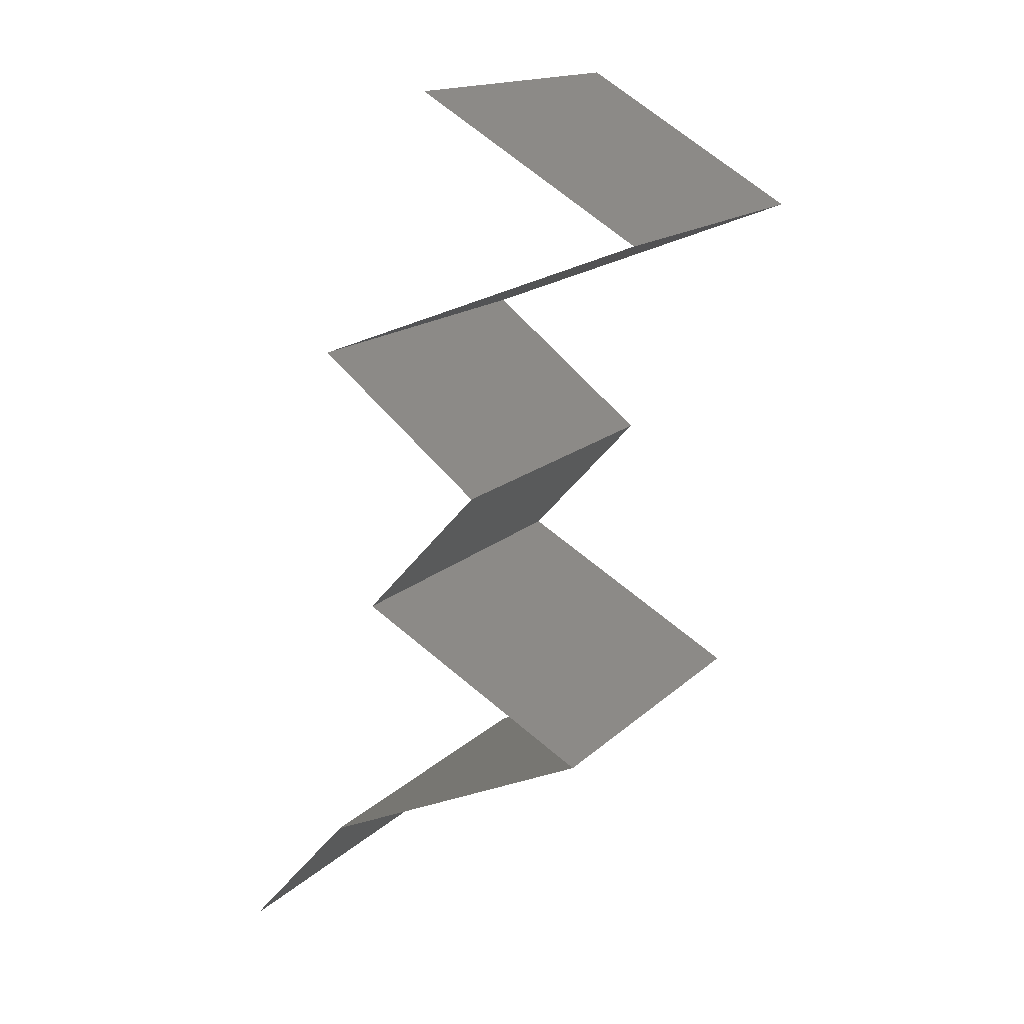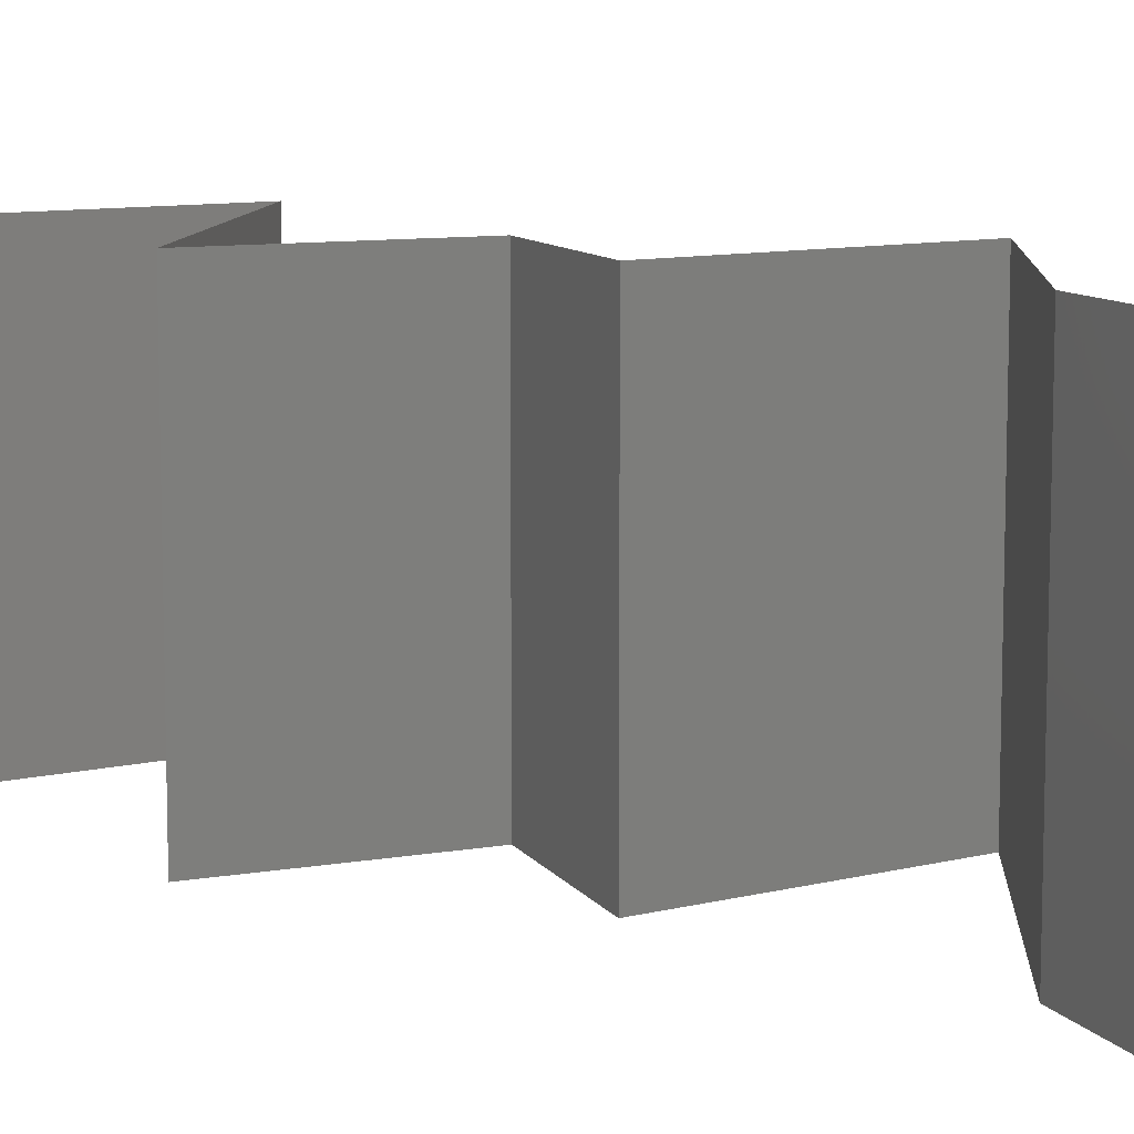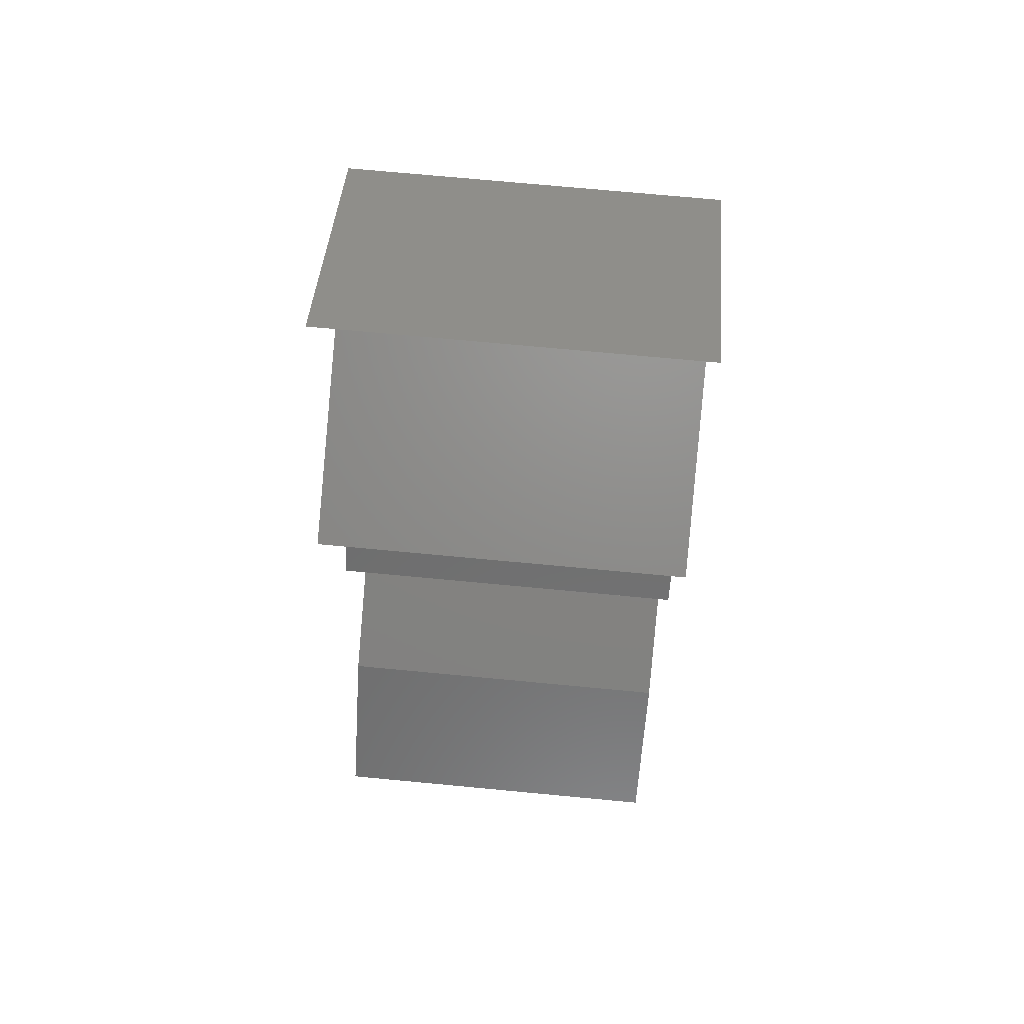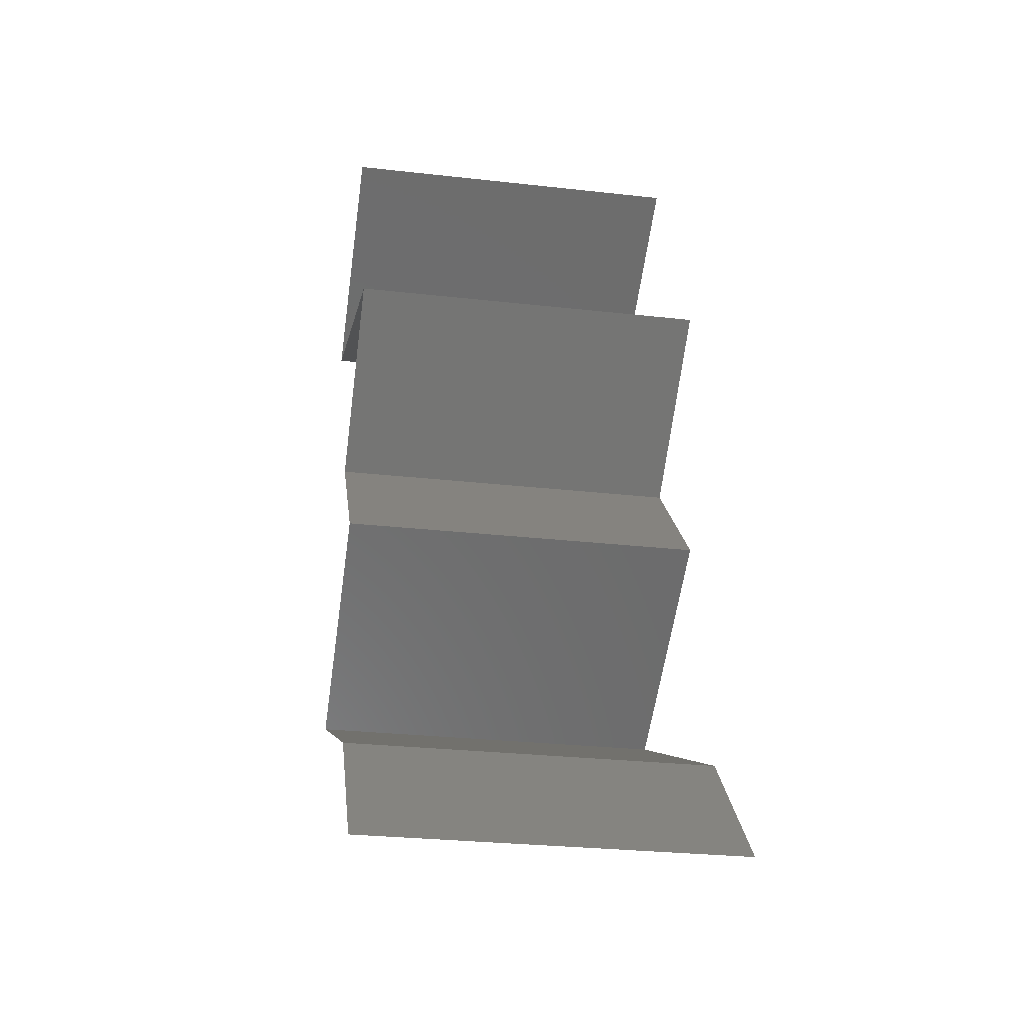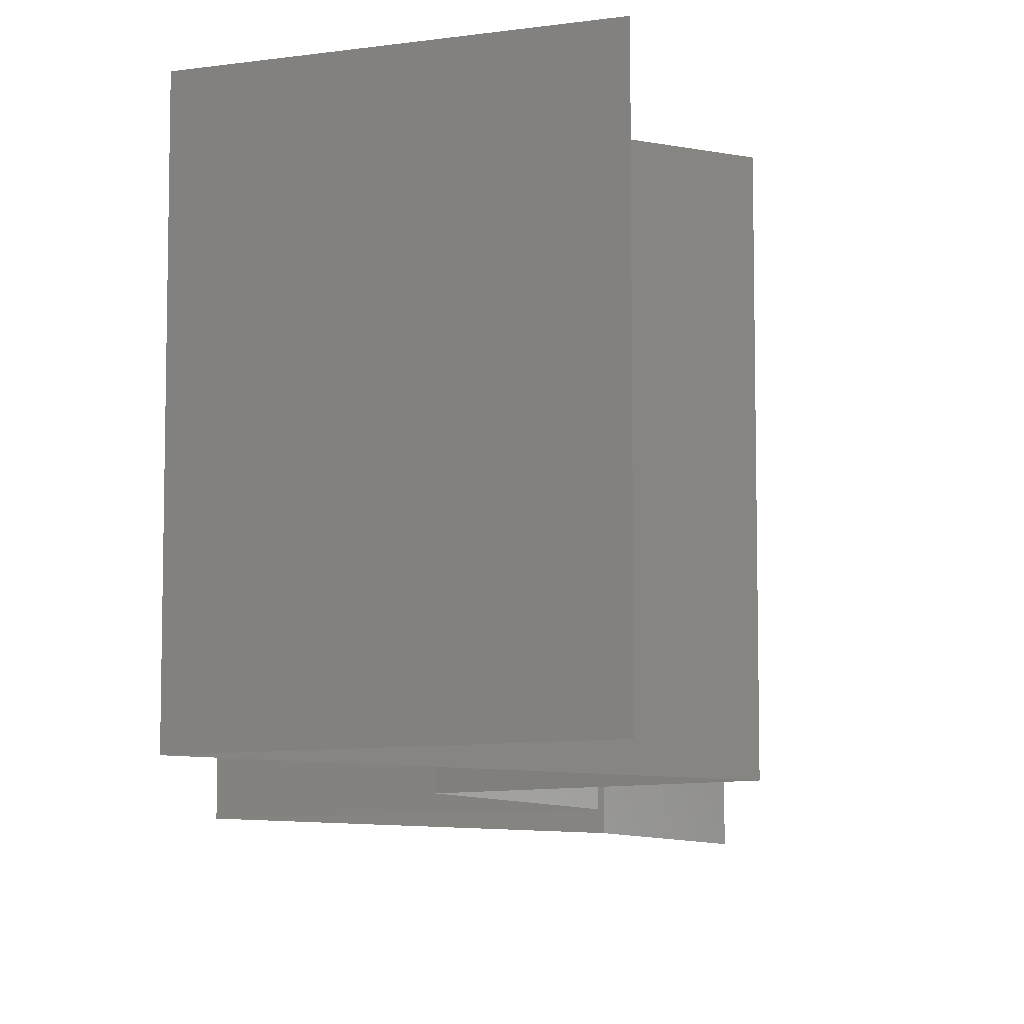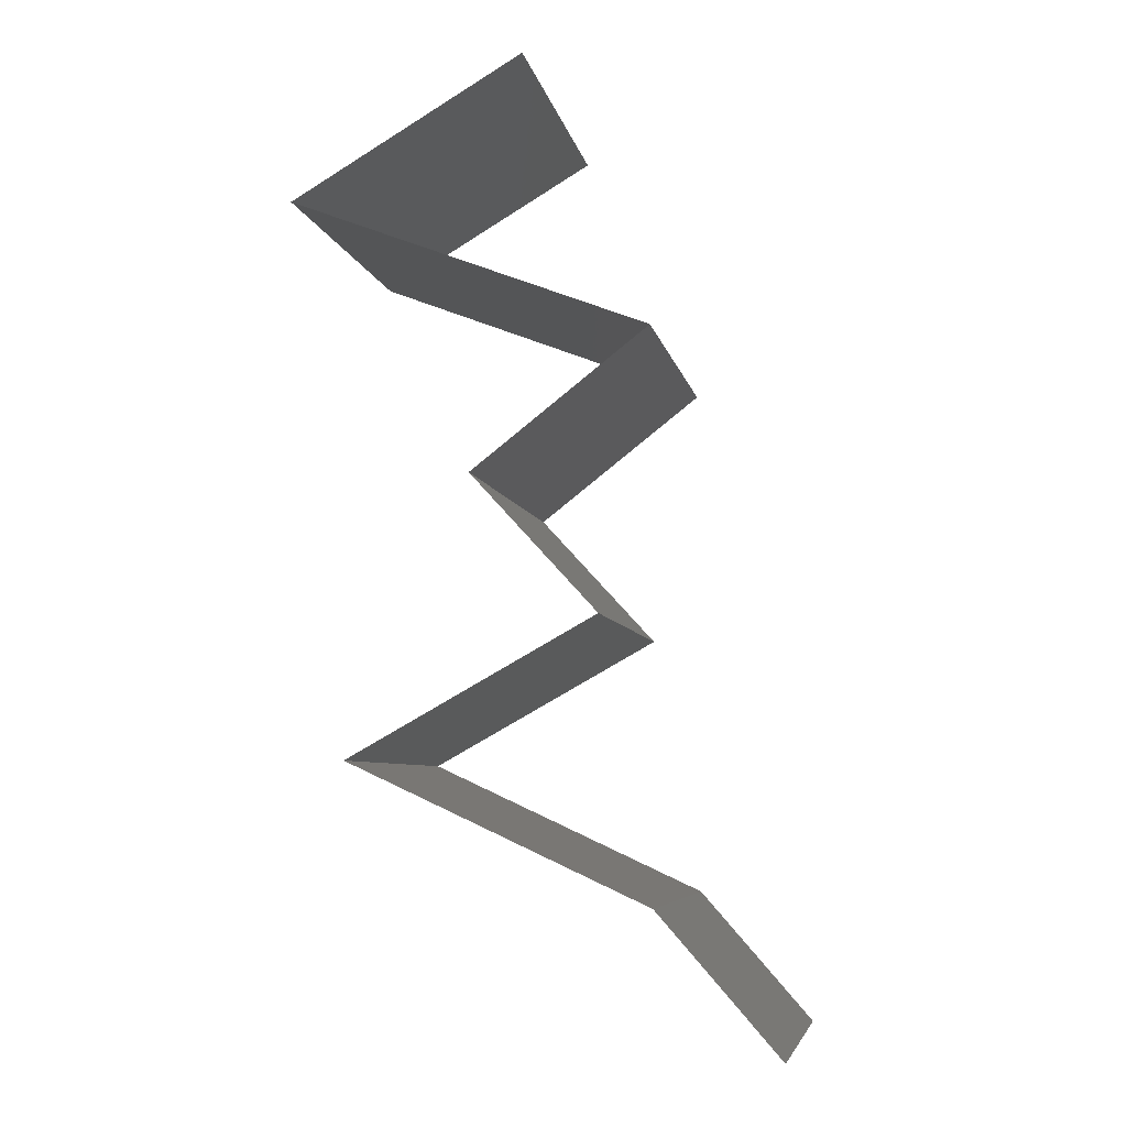
<metadata>
{"format":"stl","ext":"stl","renderer":"f3d","projection":"perspective","resolution":1024,"background":"white","views":[{"elev":16.0,"azim":29.3,"up":"+Y"},{"elev":9.7,"azim":-62.5,"up":"+Z"},{"elev":72.4,"azim":-84.6,"up":"+Y"},{"elev":-29.2,"azim":-99.4,"up":"+Y"},{"elev":-8.7,"azim":171.9,"up":"+Z"},{"elev":-6.3,"azim":-169.6,"up":"+Y"}]}
</metadata>
<code>
# stl→obj: 52 verts, 76 faces
v 0.04285 0.05095 0.02
v 0.03669 0.05459 0.02
v 0.03656 0.05466 0.01245
v 0.03052 0.05823 0.02
v 0.03052 0.05823 0.01
v 0.04285 0.05095 0.01
v 0.04285 0.05095 0
v 0.03854 0.0535 0.005269
v 0.03052 0.05823 0
v 0.03429 0.056 0.005389
v 0.03669 0.05459 0
v 0.03339 0.04731 0
v 0.02393 0.04367 0
v 0.0306 0.04623 0.007306
v 0.03573 0.04821 0.0124
v 0.03339 0.04731 0.02
v 0.02393 0.04367 0.01
v 0.03763 0.04894 0.005536
v 0.02393 0.04367 0.02
v 0.02947 0.0458 0.01409
v 0.03325 0.03639 0
v 0.02859 0.04003 0.00602
v 0.03325 0.03639 0.02
v 0.02859 0.04003 0.01408
v 0.03325 0.03639 0.01
v 0.02992 0.03275 0.015
v 0.02659 0.02911 0
v 0.02659 0.02911 0.01
v 0.02992 0.03275 0.005
v 0.02659 0.02911 0.02
v 0.03966 0.02184 0.02
v 0.03312 0.02547 0.02
v 0.03303 0.02553 0.01231
v 0.03966 0.02184 0.01
v 0.03966 0.02184 0
v 0.03508 0.02438 0.005339
v 0.03059 0.02689 0.005379
v 0.03312 0.02547 0
v 0.03178 0.0182 0
v 0.03305 0.01878 0.00762
v 0.02391 0.01456 0.01
v 0.02391 0.01456 0.02
v 0.0293 0.01705 0.01361
v 0.02391 0.01456 0
v 0.02799 0.01644 0.005023
v 0.03464 0.01951 0.01428
v 0.03178 0.0182 0.02
v 0.02072 0.01092 0.015
v 0.01753 0.007279 0
v 0.01753 0.007279 0.01
v 0.02072 0.01092 0.005
v 0.01753 0.007279 0.02
f 1 2 3
f 2 4 3
f 4 5 3
f 6 1 3
f 7 6 8
f 5 9 10
f 11 7 8
f 9 11 10
f 8 3 10
f 11 8 10
f 3 5 10
f 8 6 3
f 12 13 14
f 1 6 15
f 16 1 15
f 13 17 14
f 7 12 18
f 19 16 20
f 6 7 18
f 17 19 20
f 12 14 18
f 20 16 15
f 14 15 18
f 20 15 14
f 15 6 18
f 17 20 14
f 13 21 22
f 23 19 24
f 21 25 22
f 19 17 24
f 22 25 24
f 25 23 24
f 17 13 22
f 17 22 24
f 23 25 26
f 27 28 29
f 25 21 29
f 28 30 26
f 28 25 29
f 30 23 26
f 21 27 29
f 25 28 26
f 31 32 33
f 32 30 33
f 30 28 33
f 34 31 33
f 35 34 36
f 28 27 37
f 38 35 36
f 27 38 37
f 36 33 37
f 38 36 37
f 33 28 37
f 36 34 33
f 35 39 40
f 34 35 40
f 41 42 43
f 44 41 45
f 31 34 46
f 42 47 43
f 43 40 45
f 39 44 45
f 47 31 46
f 41 43 45
f 46 40 43
f 46 34 40
f 40 39 45
f 47 46 43
f 42 41 48
f 49 50 51
f 41 44 51
f 50 52 48
f 44 49 51
f 52 42 48
f 41 50 48
f 50 41 51

</code>
